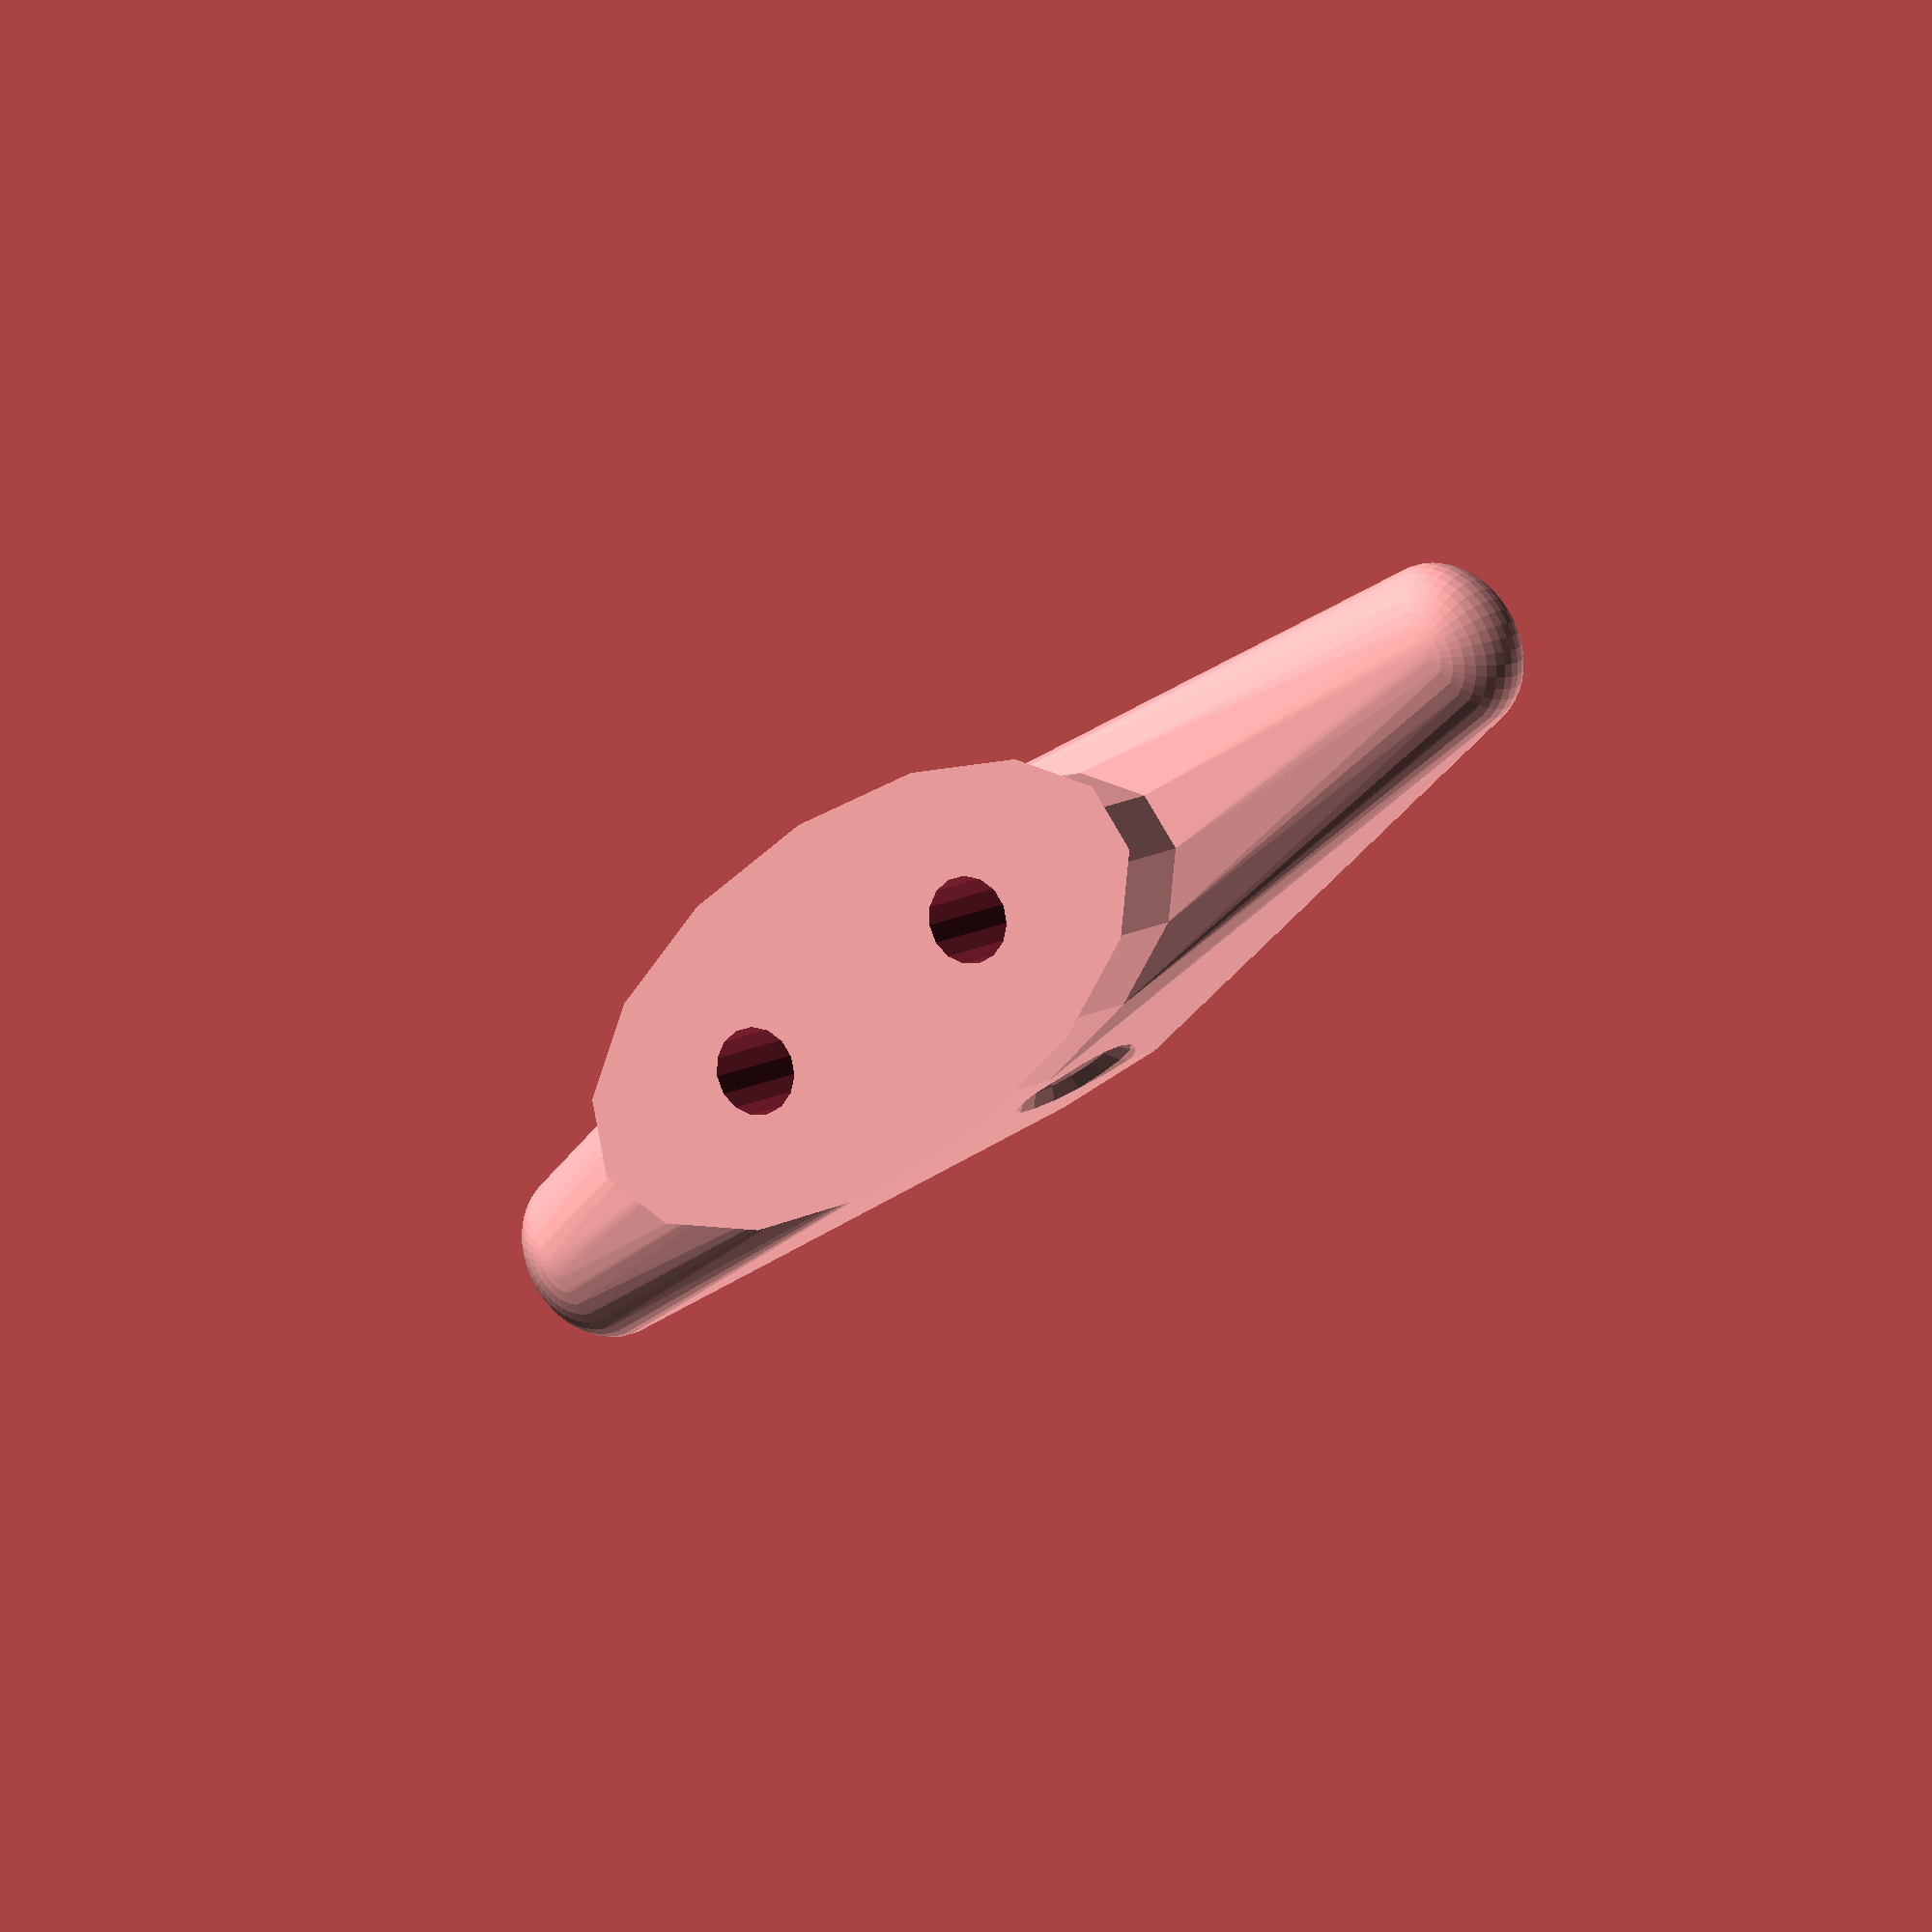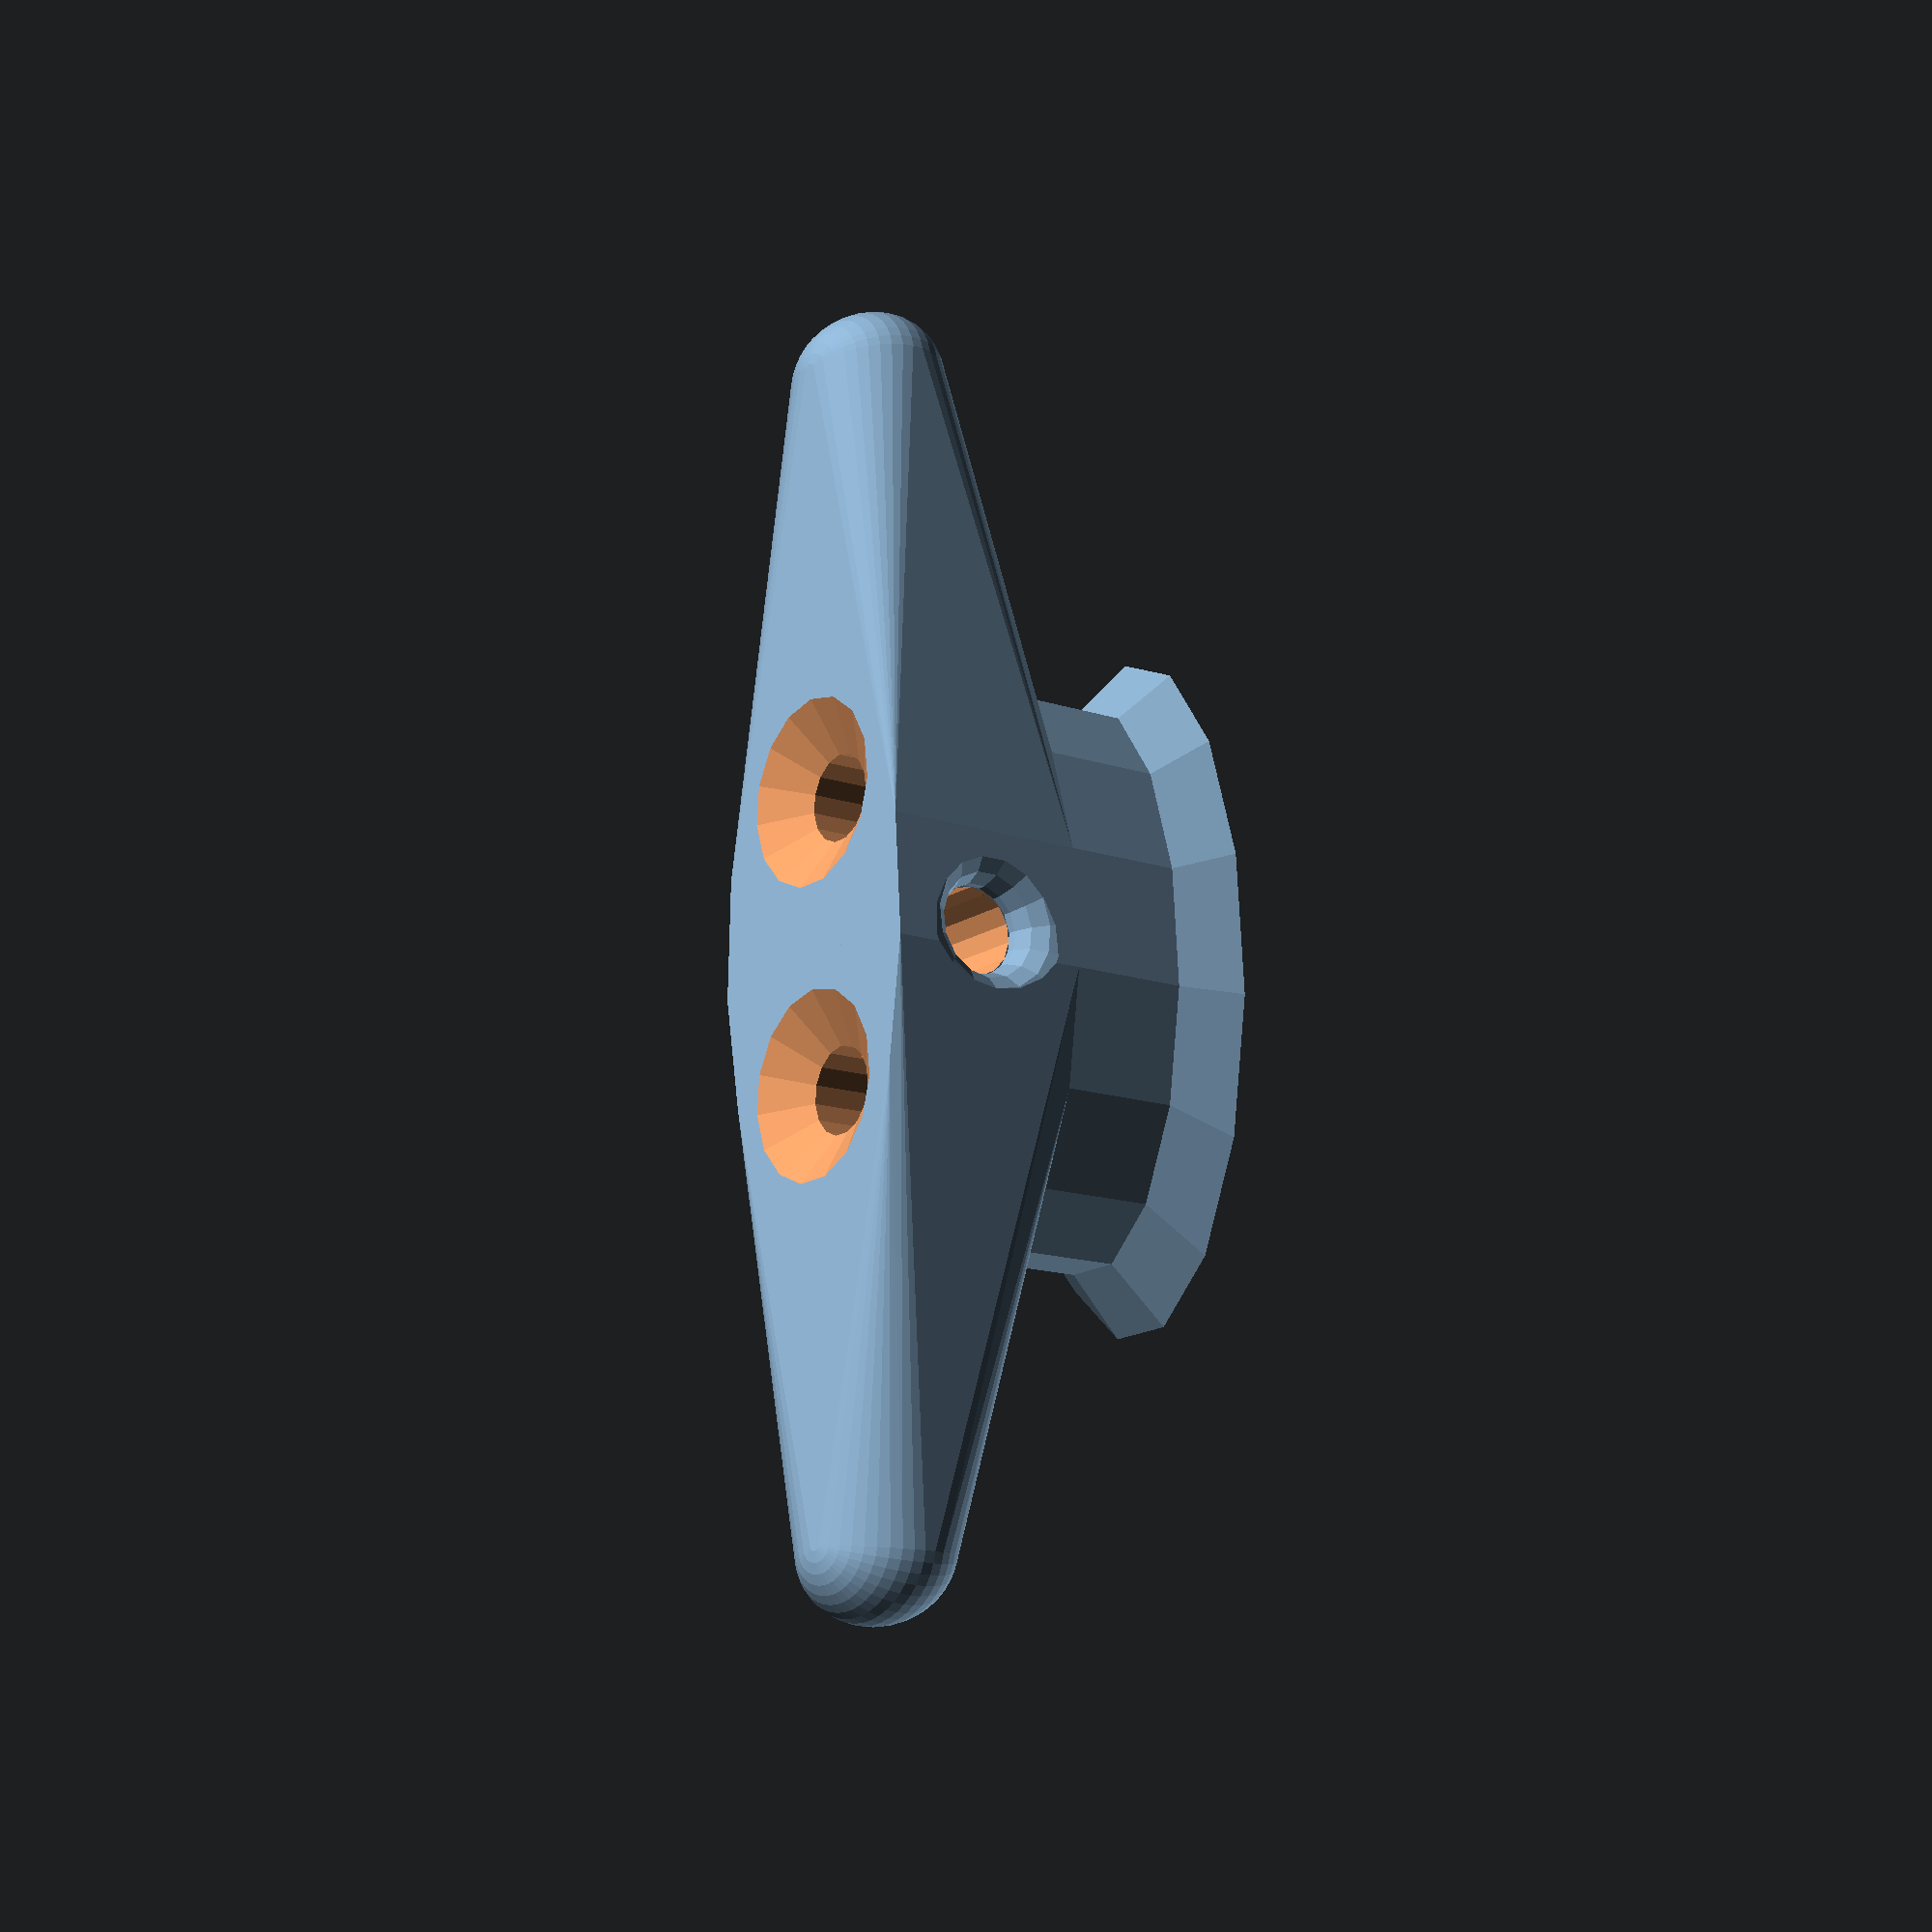
<openscad>
$fn = $preview ? 15 : 120;
module hole(l) {
  difference() {
    rotate([ 90, 0, 0 ]) cylinder(r = 6, h = l * 1.5, center = true);

    for (a = [ -1, +1 ])
      translate([ 0, a * l / 2, 0 ]) rotate([ 90, 0, 0 ]) rotate_extrude()
          translate([ 6, 0 ]) circle(r = 3);

    rotate([ 90, 0, 0 ]) difference() {
      cylinder(r = 8, h = l, center = true);
      cylinder(r = 3, h = l * 2, center = true);
    }
  }
}

difference() {
  union() {
    difference() {
      top();
      translate([ 0, 0, -3 ]) hole(14.2);
    }
    center();
    base();
  }
  for (a = [ -1, +1 ]) {
    translate([ a * 10, 0, 0 ]) scale([ 1.5, 1.5, 1 ])
        cylinder(r = 4 / 2, h = 50, center = true);
    translate([ a * 10, 0, +4 ]) scale([ 1.5, 1.5, 1 ])
        cylinder(r1 = 4 / 2, r2 = 10 / 2, h = 3, center = true);
  }
}

module top() {
  intersection() {
    scale([ 0.8, 1, 0.8 ]) hull() {
      translate([ -50, 0, 0 ]) sphere(r = 6, $fn = 40);
      translate([ +50, 0, 0 ]) sphere(r = 6, $fn = 40);
      //	translate( [ +5, 0, 0 ] ) sphere( r = 10 );
      //	translate( [ -5, 0, 0 ] ) sphere( r = 10 );
      //	cube( [ 20, 20, 20 ], center = true );
      translate([ 0, 0, -3 ]) scale([ 2.5, 1, 1 ])
          cylinder(r = 10, h = 18, center = true);
    }
    translate([ 0, 0, -6 ]) cube([ 120, 30, 25 ], center = true);
  }
}

module center() {
  translate([ 0, 0, -15 ]) scale([ 2.5 * 0.8, 1, 1 ])
      cylinder(r = 10, h = 12, center = true);
}

module base() {
  translate([ 0, 0, -20 ]) scale([ 2.5 * 0.8, 1, 1 ])
      cylinder(r1 = 12, r2 = 10, h = 4, center = true);
}

/*
intersection()
{
union()
{
scale( [ 1, 1.5, 1 ] ) rotate( [ 0, 90, 0 ] ) capsule( r = 5, h = 80 );

for ( a = [ 0, 180 ] ) rotate( [ 0, 0, a ] )
translate( [ 10, 0, -10 ] ) scale( [ 1, 1.5, 1 ] ) cylinder( r = 5, h = 20,
center = true ); translate( [ 0, 0, -20 ] ) scale( [ 1.5, 1.5, 1 ] ) rotate( [
0, 90, 0 ] ) capsule( r = 5, h = 16 );
}

translate( [ 0, 0, -9 ] ) cube( [ 100, 30, 22 ], center = true );
}
*/

module capsule(r, h) {
  translate([ 0, 0, +h / 2 ]) sphere(r = r, center = true);
  cylinder(r = r, h = h, center = true);
  translate([ 0, 0, -h / 2 ]) sphere(r = r, center = true);
}

</openscad>
<views>
elev=170.8 azim=215.3 roll=330.6 proj=o view=solid
elev=14.6 azim=268.8 roll=53.6 proj=p view=solid
</views>
